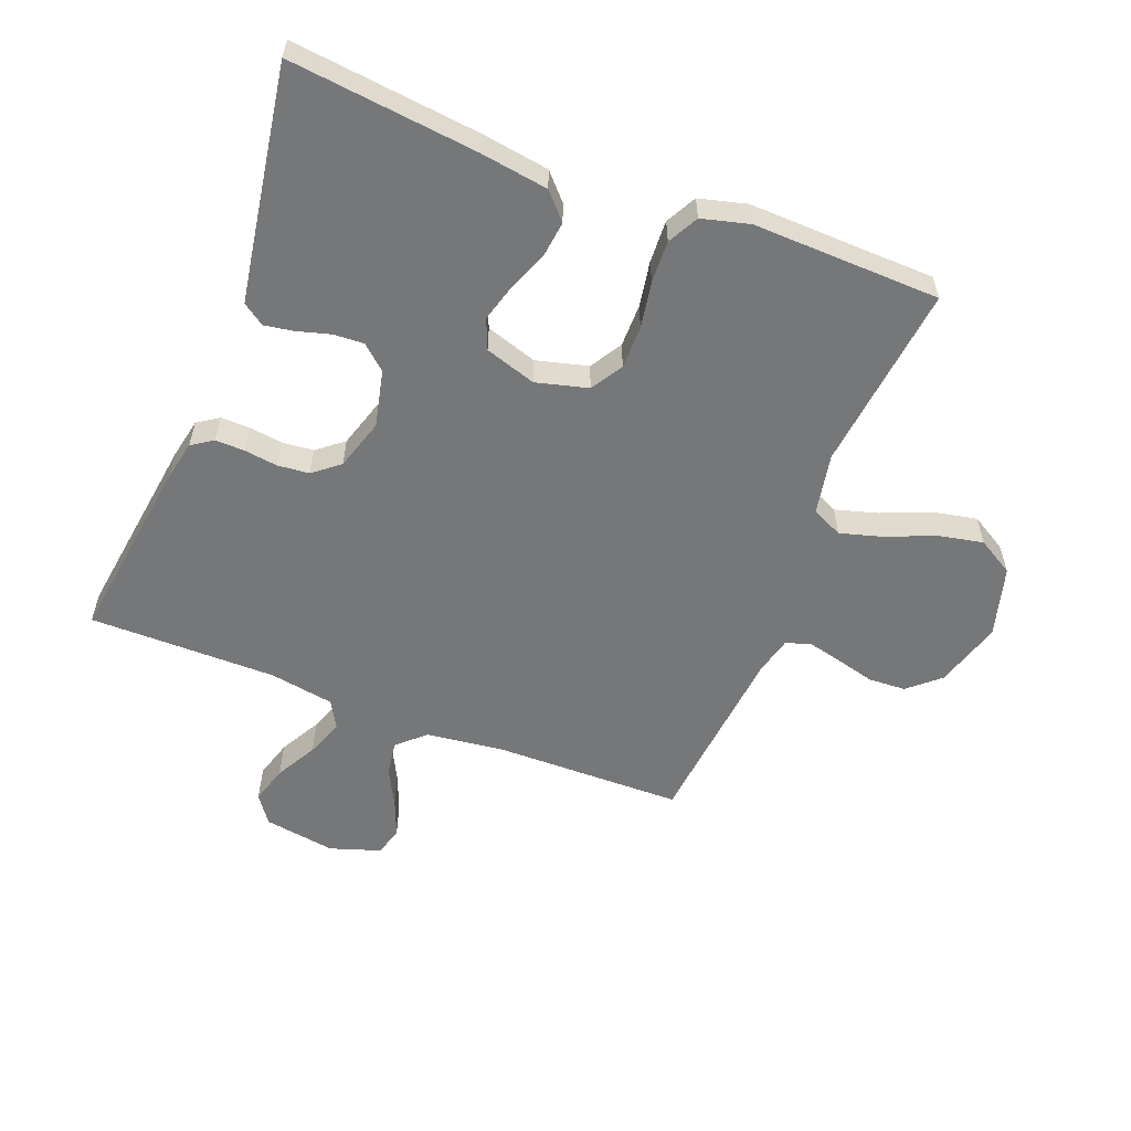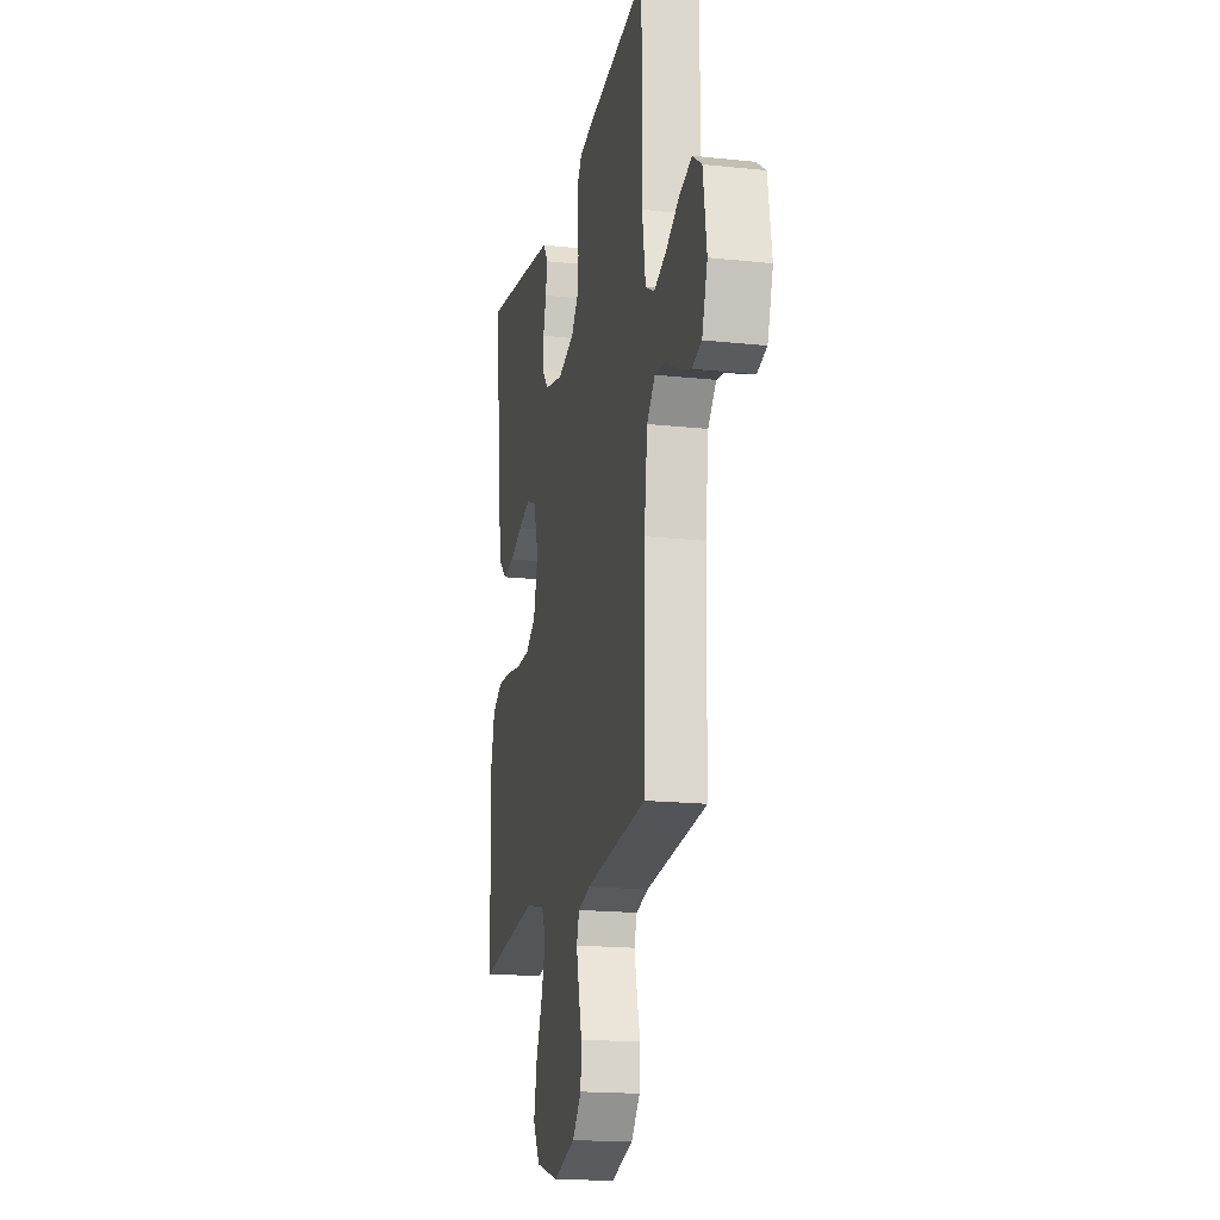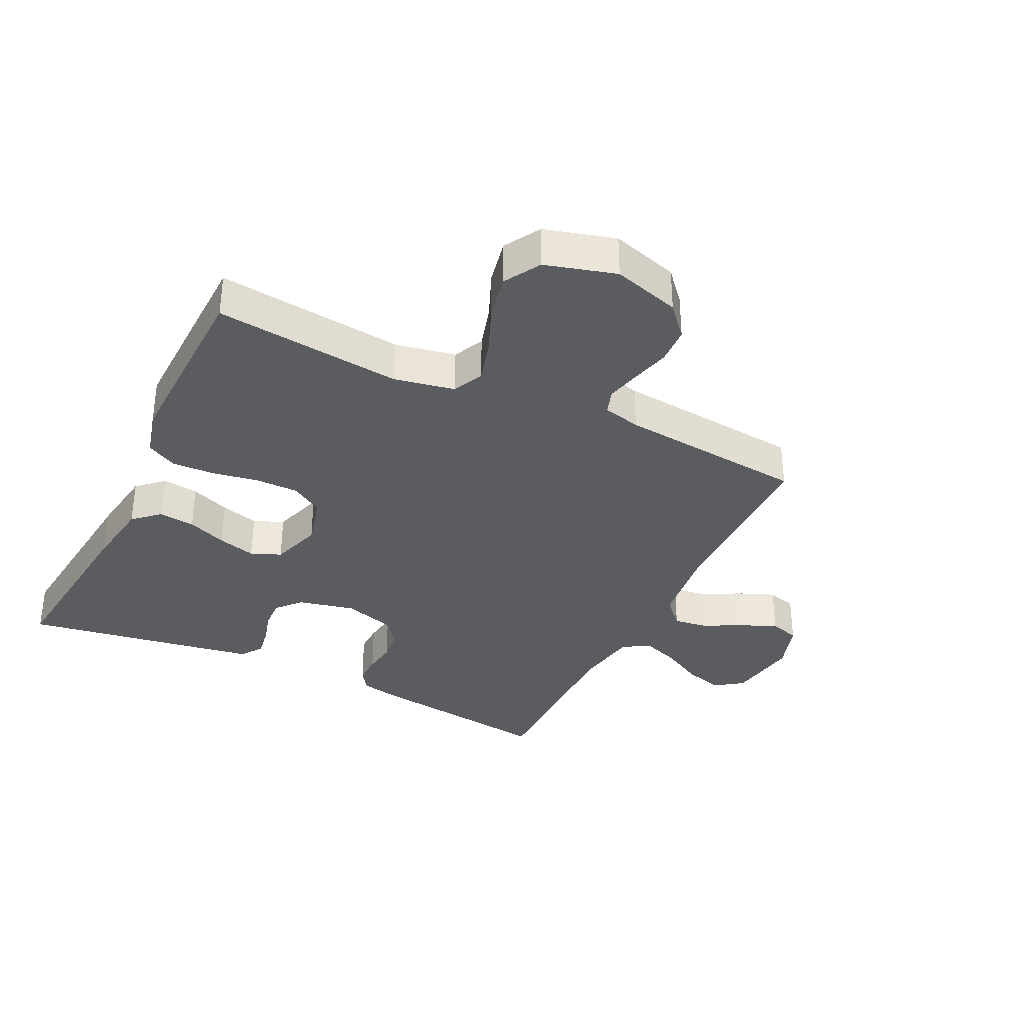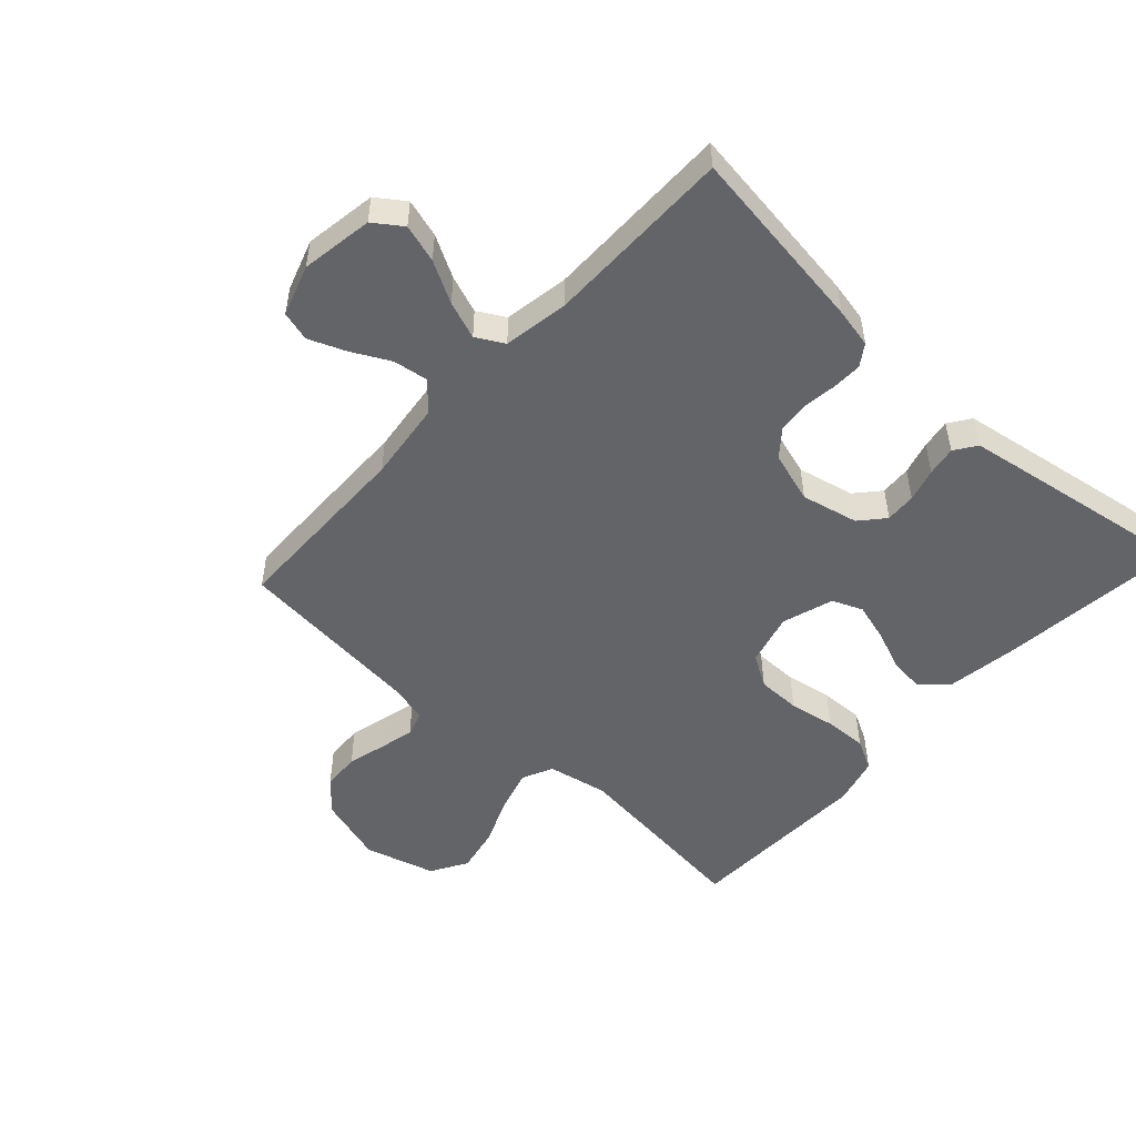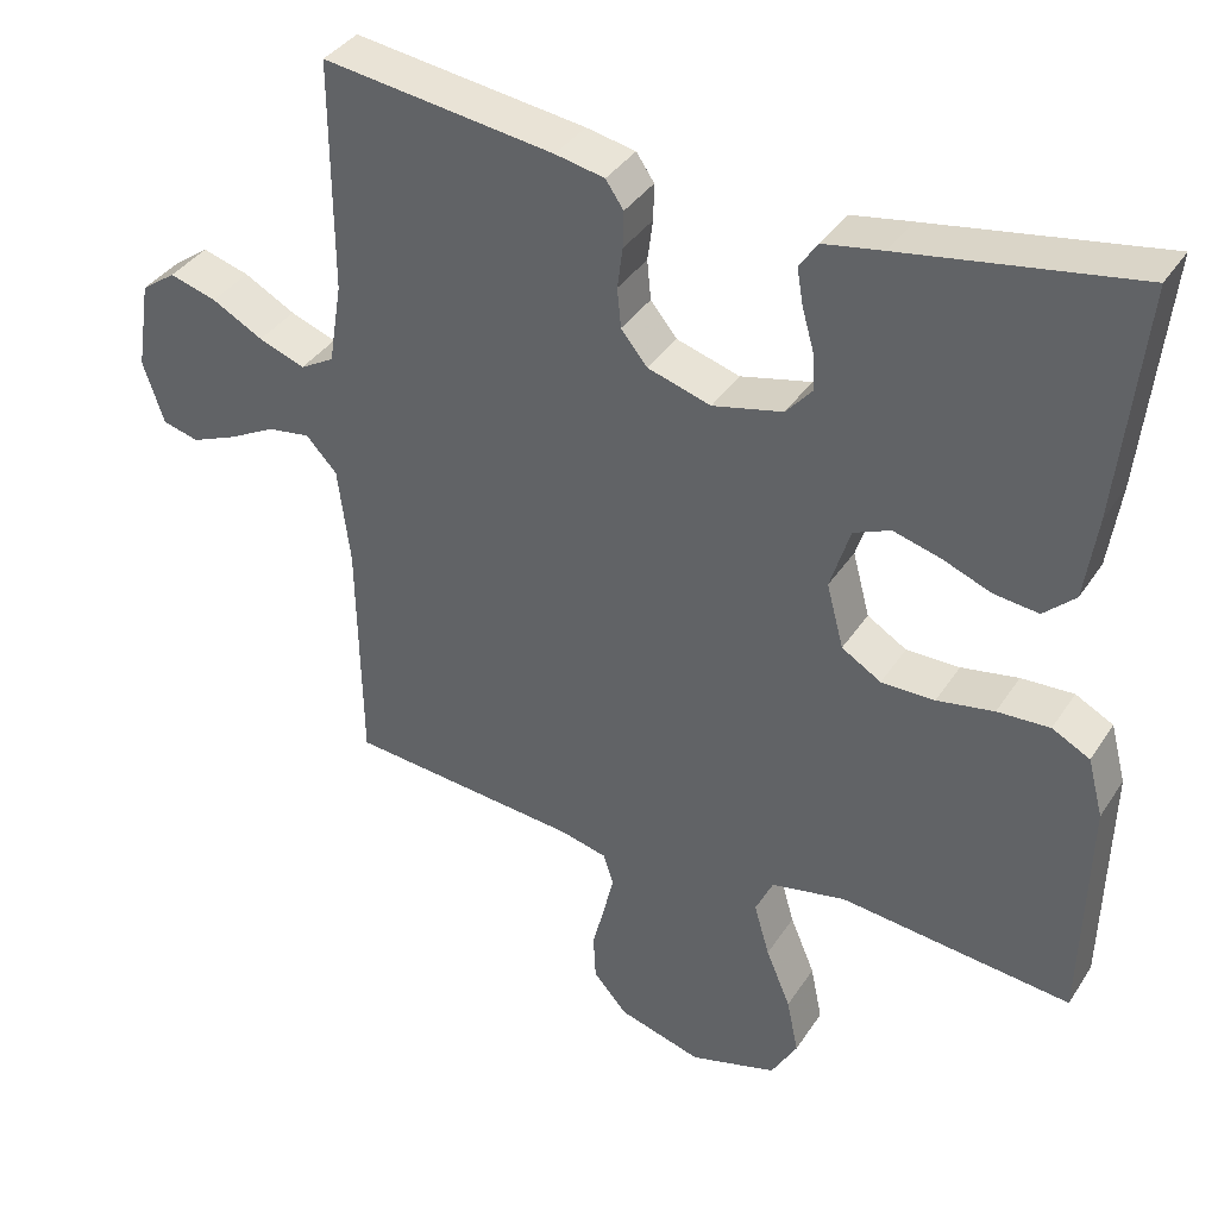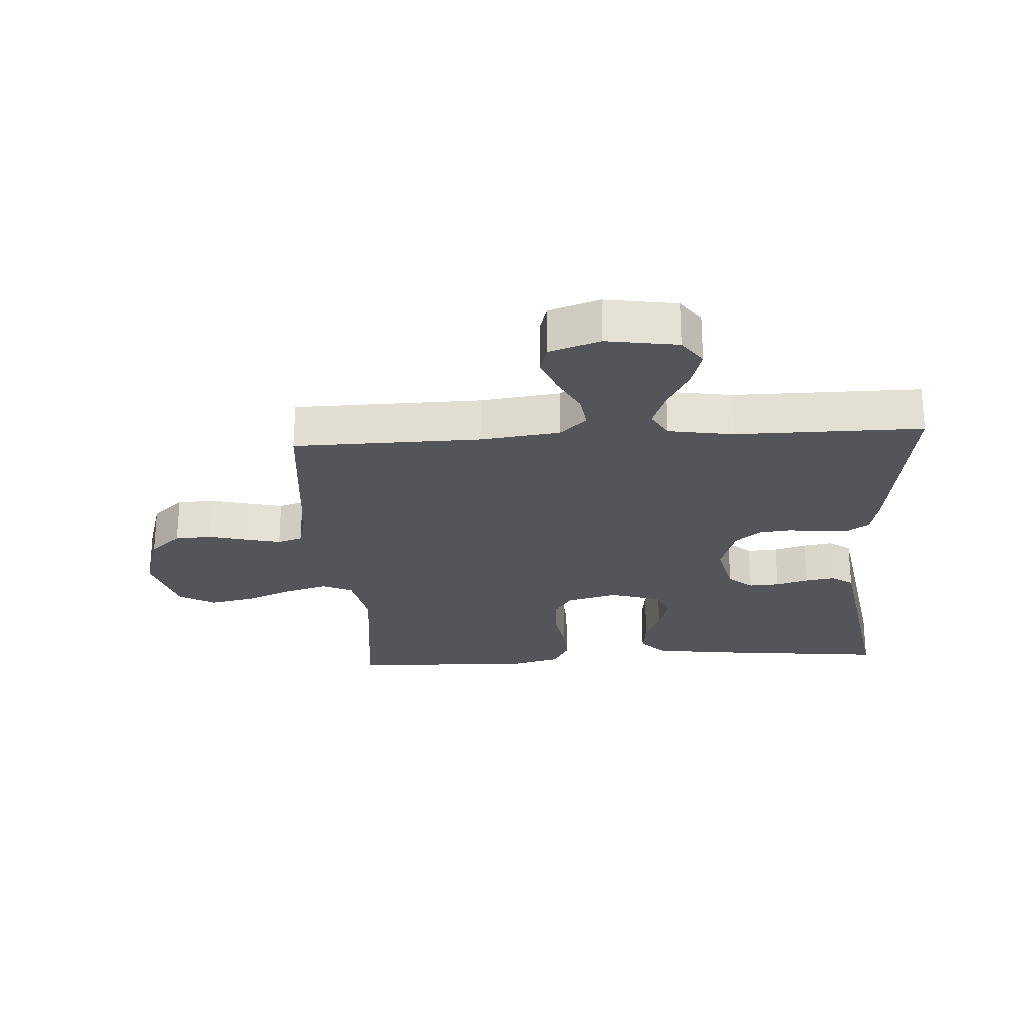
<metadata>
{"format":"obj","ext":"obj","renderer":"f3d","projection":"perspective","resolution":1024,"background":"white","views":[{"elev":-57.0,"azim":68.6,"up":"+Y"},{"elev":-17.9,"azim":-101.8,"up":"+Z"},{"elev":-34.5,"azim":154.0,"up":"+Y"},{"elev":-51.1,"azim":-42.6,"up":"+Y"},{"elev":37.2,"azim":29.2,"up":"+Z"},{"elev":-24.7,"azim":-86.5,"up":"+Y"}]}
</metadata>
<code>
v 0.5 0.07 0.5
v 0.468 0.07 0.2
v 0.452 0.07 0.091
v 0.411 0.07 0.053
v 0.353 0.07 0.06
v 0.29 0.07 0.085
v 0.229 0.07 0.102
v 0.181 0.07 0.082
v 0.155 0.07 0
v 0.177 0.07 -0.083
v 0.228 0.07 -0.114
v 0.297 0.07 -0.114
v 0.371 0.07 -0.101
v 0.439 0.07 -0.098
v 0.488 0.07 -0.124
v 0.508 0.07 -0.2
v 0.5 0.07 -0.5
v 0.2 0.07 -0.467
v 0.103 0.07 -0.486
v 0.08 0.07 -0.535
v 0.1 0.07 -0.604
v 0.132 0.07 -0.68
v 0.147 0.07 -0.753
v 0.113 0.07 -0.811
v 0 0.07 -0.843
v -0.108 0.07 -0.811
v -0.152 0.07 -0.761
v -0.155 0.07 -0.701
v -0.139 0.07 -0.639
v -0.126 0.07 -0.584
v -0.139 0.07 -0.544
v -0.2 0.07 -0.529
v -0.5 0.07 -0.5
v -0.505 0.07 -0.2
v -0.521 0.07 -0.073
v -0.561 0.07 -0.03
v -0.616 0.07 -0.038
v -0.677 0.07 -0.07
v -0.736 0.07 -0.094
v -0.783 0.07 -0.081
v -0.81 0.07 0
v -0.792 0.07 0.115
v -0.747 0.07 0.147
v -0.686 0.07 0.129
v -0.62 0.07 0.093
v -0.56 0.07 0.071
v -0.516 0.07 0.096
v -0.499 0.07 0.2
v -0.5 0.07 0.5
v -0.2 0.07 0.459
v -0.136 0.07 0.446
v -0.113 0.07 0.412
v -0.114 0.07 0.365
v -0.121 0.07 0.312
v -0.116 0.07 0.261
v -0.082 0.07 0.219
v 0 0.07 0.194
v 0.091 0.07 0.215
v 0.125 0.07 0.254
v 0.122 0.07 0.303
v 0.107 0.07 0.356
v 0.099 0.07 0.403
v 0.123 0.07 0.438
v 0.2 0.07 0.451
v 0.5 0 0.5
v 0.468 0 0.2
v 0.452 0 0.091
v 0.411 0 0.053
v 0.353 0 0.06
v 0.29 0 0.085
v 0.229 0 0.102
v 0.181 0 0.082
v 0.155 0 0
v 0.177 0 -0.083
v 0.228 0 -0.114
v 0.297 0 -0.114
v 0.371 0 -0.101
v 0.439 0 -0.098
v 0.488 0 -0.124
v 0.508 0 -0.2
v 0.5 0 -0.5
v 0.2 0 -0.467
v 0.103 0 -0.486
v 0.08 0 -0.535
v 0.1 0 -0.604
v 0.132 0 -0.68
v 0.147 0 -0.753
v 0.113 0 -0.811
v 0 0 -0.843
v -0.108 0 -0.811
v -0.152 0 -0.761
v -0.155 0 -0.701
v -0.139 0 -0.639
v -0.126 0 -0.584
v -0.139 0 -0.544
v -0.2 0 -0.529
v -0.5 0 -0.5
v -0.505 0 -0.2
v -0.521 0 -0.073
v -0.561 0 -0.03
v -0.616 0 -0.038
v -0.677 0 -0.07
v -0.736 0 -0.094
v -0.783 0 -0.081
v -0.81 0 0
v -0.792 0 0.115
v -0.747 0 0.147
v -0.686 0 0.129
v -0.62 0 0.093
v -0.56 0 0.071
v -0.516 0 0.096
v -0.499 0 0.2
v -0.5 0 0.5
v -0.2 0 0.459
v -0.136 0 0.446
v -0.113 0 0.412
v -0.114 0 0.365
v -0.121 0 0.312
v -0.116 0 0.261
v -0.082 0 0.219
v 0 0 0.194
v 0.091 0 0.215
v 0.125 0 0.254
v 0.122 0 0.303
v 0.107 0 0.356
v 0.099 0 0.403
v 0.123 0 0.438
v 0.2 0 0.451
f 4 5 6
f 3 4 6
f 2 3 6
f 1 2 6
f 64 1 6
f 63 64 6
f 62 63 6
f 61 62 6
f 60 61 6
f 59 60 6 7
f 58 59 7 8
f 57 58 8 9
f 56 57 9 10
f 52 53 54
f 51 52 54
f 50 51 54
f 49 50 54
f 48 49 54
f 47 48 54 55
f 46 47 55 56
f 43 44 45
f 42 43 45
f 41 42 45
f 40 41 45
f 39 40 45
f 38 39 45
f 37 38 45
f 36 37 45 46
f 46 56 10
f 36 46 10
f 35 36 10
f 32 33 34
f 35 10 11
f 34 35 11
f 32 34 11
f 31 32 11
f 27 28 29
f 26 27 29
f 25 26 29
f 24 25 29
f 23 24 29
f 22 23 29
f 21 22 29
f 20 21 29 30
f 30 31 11
f 20 30 11
f 19 20 11
f 16 17 18
f 15 16 18
f 14 15 18
f 13 14 18
f 12 13 18
f 11 12 18 19
f 70 69 68
f 70 68 67
f 70 67 66
f 70 66 65
f 70 65 128
f 70 128 127
f 70 127 126
f 70 126 125
f 70 125 124
f 71 70 124 123
f 72 71 123 122
f 73 72 122 121
f 74 73 121 120
f 118 117 116
f 118 116 115
f 118 115 114
f 118 114 113
f 118 113 112
f 119 118 112 111
f 120 119 111 110
f 109 108 107
f 109 107 106
f 109 106 105
f 109 105 104
f 109 104 103
f 109 103 102
f 109 102 101
f 110 109 101 100
f 74 120 110
f 74 110 100
f 74 100 99
f 98 97 96
f 75 74 99
f 75 99 98
f 75 98 96
f 75 96 95
f 93 92 91
f 93 91 90
f 93 90 89
f 93 89 88
f 93 88 87
f 93 87 86
f 93 86 85
f 94 93 85 84
f 75 95 94
f 75 94 84
f 75 84 83
f 82 81 80
f 82 80 79
f 82 79 78
f 82 78 77
f 82 77 76
f 83 82 76 75
f 1 65 66 2
f 2 66 67 3
f 3 67 68 4
f 4 68 69 5
f 5 69 70 6
f 6 70 71 7
f 7 71 72 8
f 8 72 73 9
f 9 73 74 10
f 10 74 75 11
f 11 75 76 12
f 12 76 77 13
f 13 77 78 14
f 14 78 79 15
f 15 79 80 16
f 16 80 81 17
f 17 81 82 18
f 18 82 83 19
f 19 83 84 20
f 20 84 85 21
f 21 85 86 22
f 22 86 87 23
f 23 87 88 24
f 24 88 89 25
f 25 89 90 26
f 26 90 91 27
f 27 91 92 28
f 28 92 93 29
f 29 93 94 30
f 30 94 95 31
f 31 95 96 32
f 32 96 97 33
f 33 97 98 34
f 34 98 99 35
f 35 99 100 36
f 36 100 101 37
f 37 101 102 38
f 38 102 103 39
f 39 103 104 40
f 40 104 105 41
f 41 105 106 42
f 42 106 107 43
f 43 107 108 44
f 44 108 109 45
f 45 109 110 46
f 46 110 111 47
f 47 111 112 48
f 48 112 113 49
f 49 113 114 50
f 50 114 115 51
f 51 115 116 52
f 52 116 117 53
f 53 117 118 54
f 54 118 119 55
f 55 119 120 56
f 56 120 121 57
f 57 121 122 58
f 58 122 123 59
f 59 123 124 60
f 60 124 125 61
f 61 125 126 62
f 62 126 127 63
f 63 127 128 64
f 64 128 65 1

</code>
